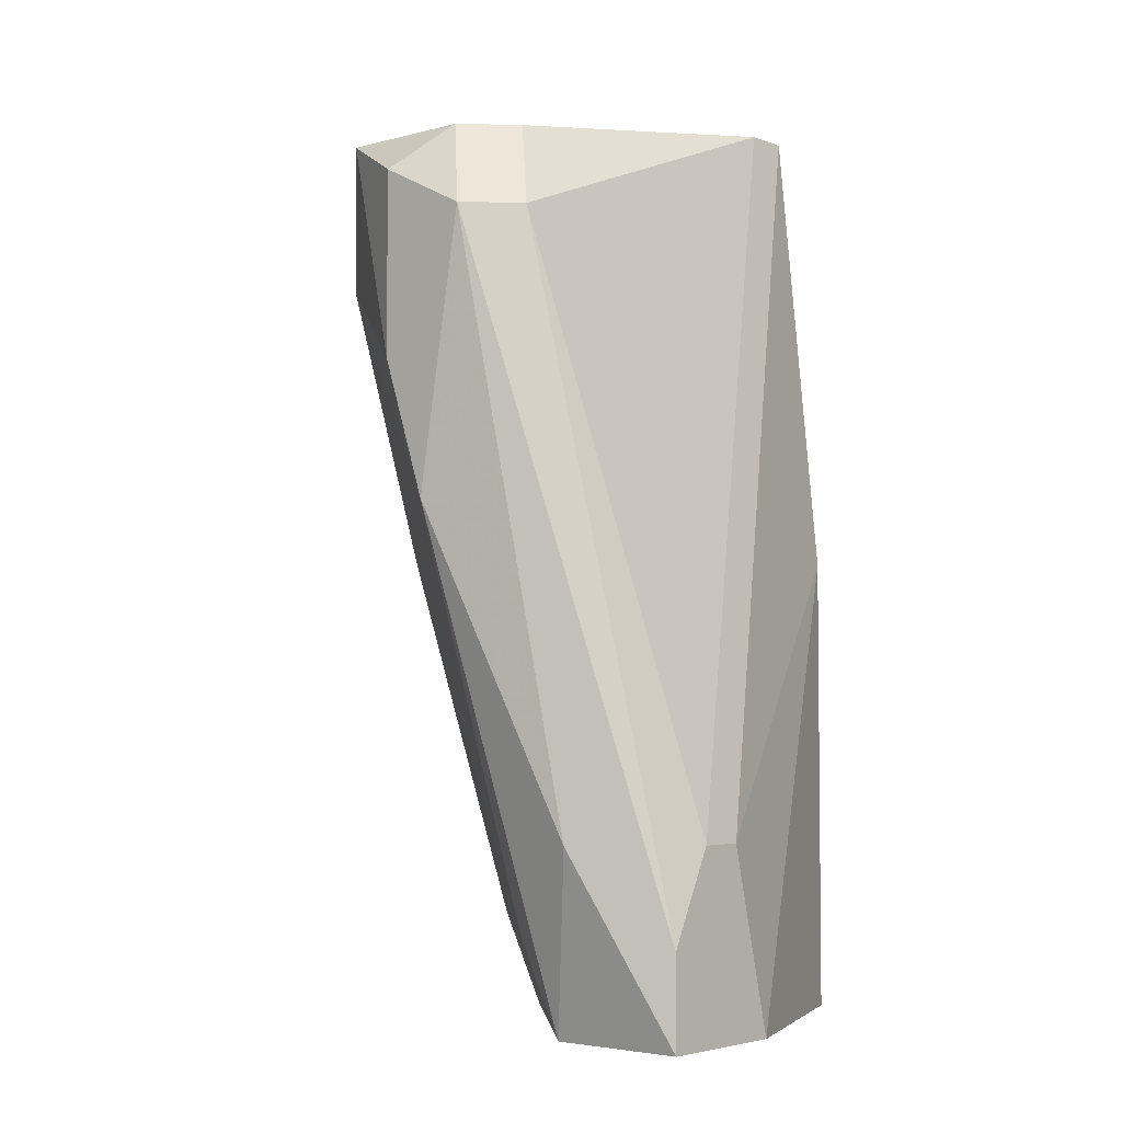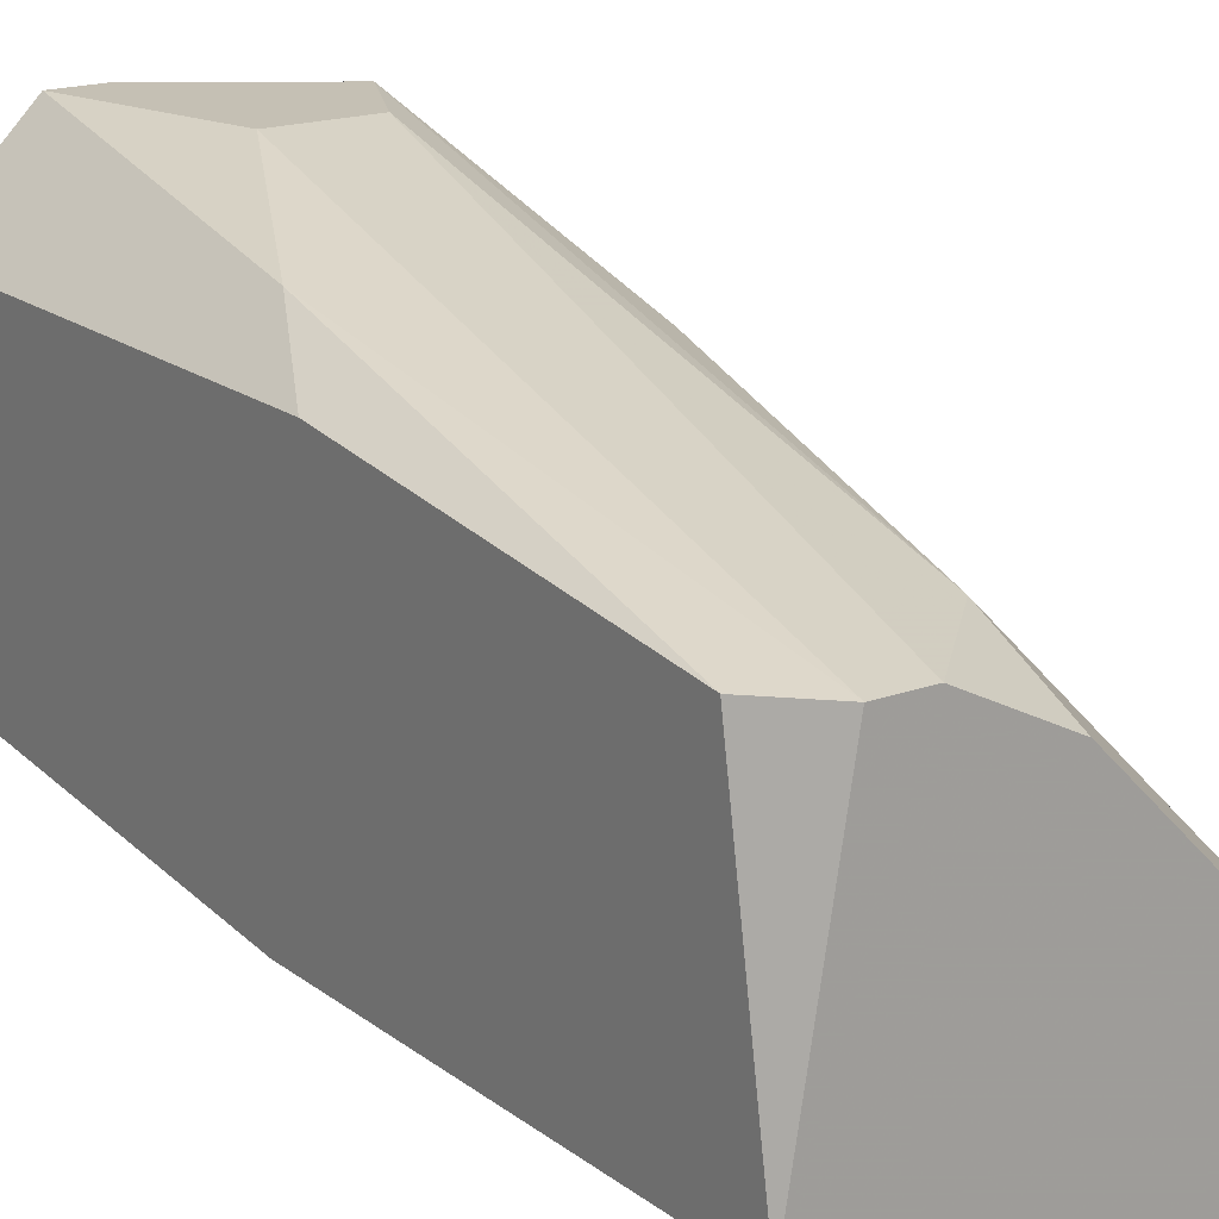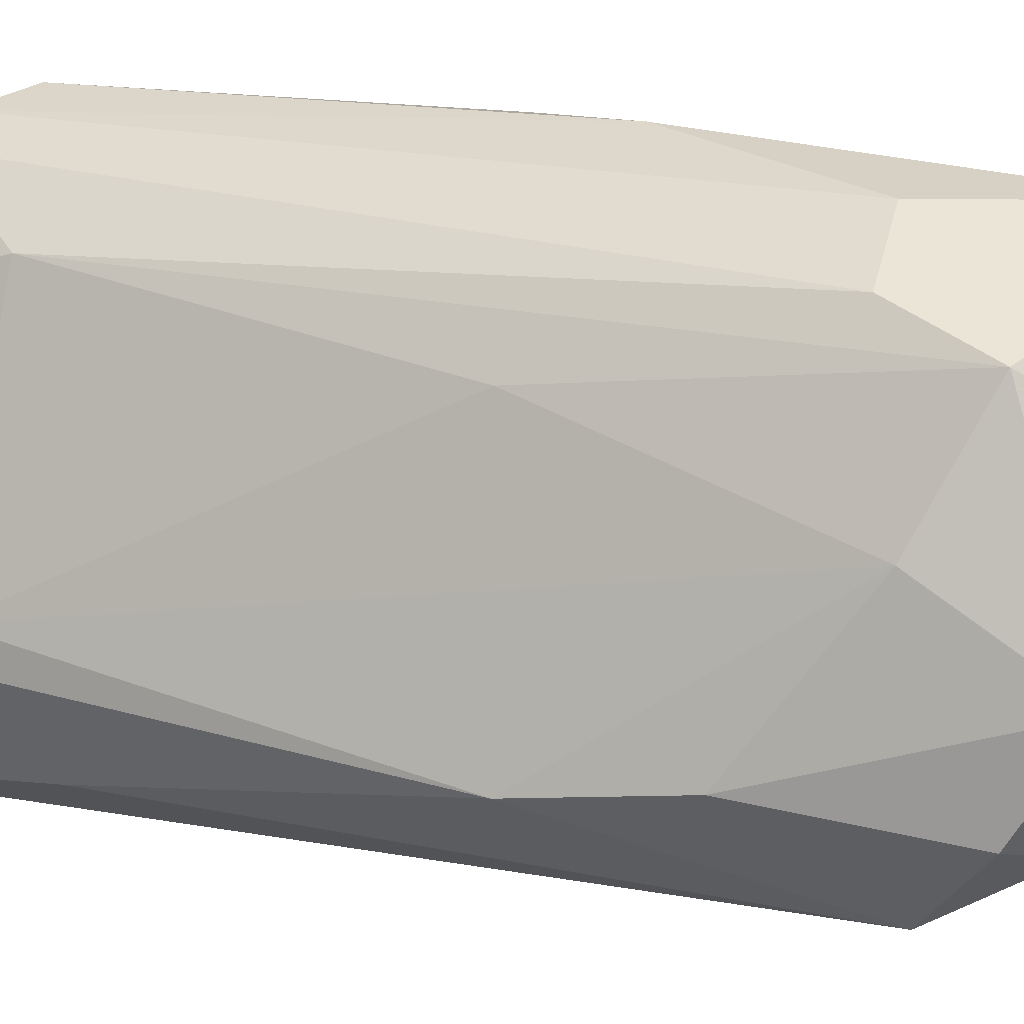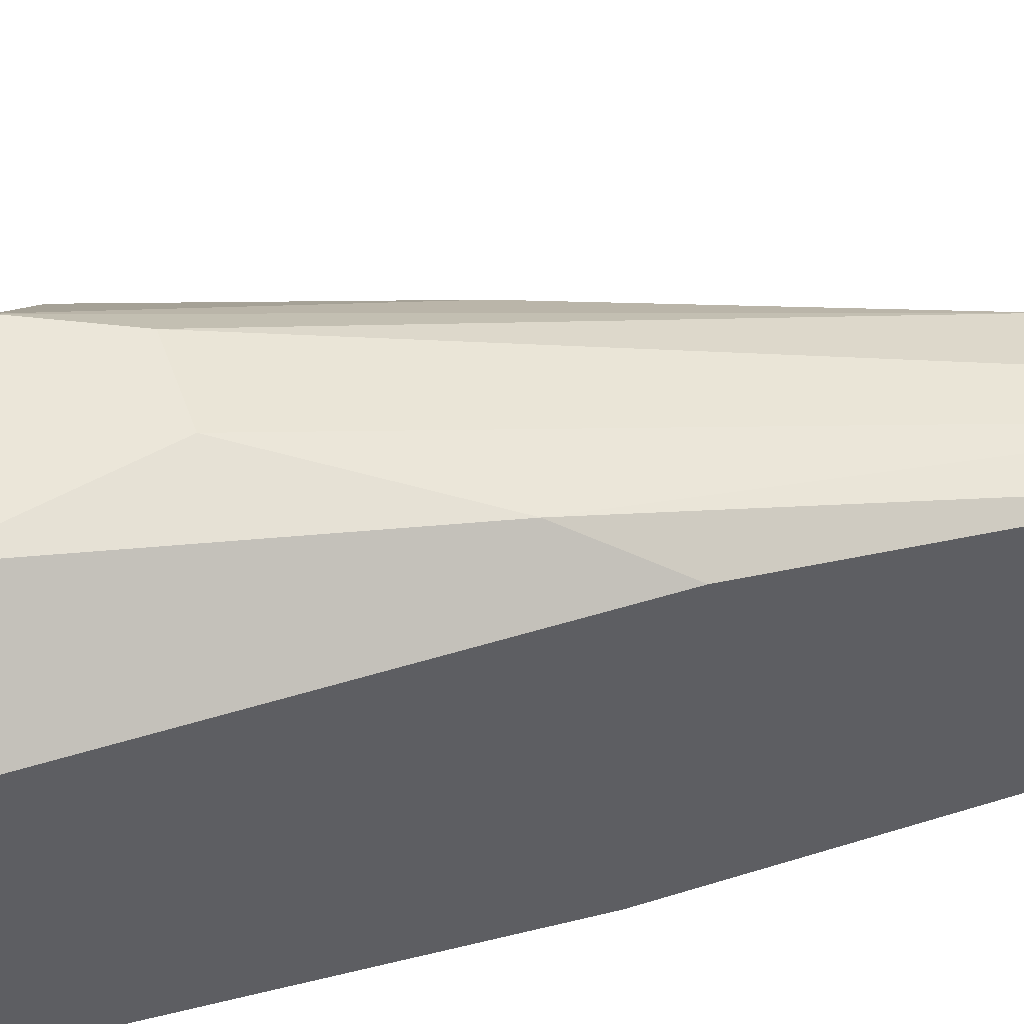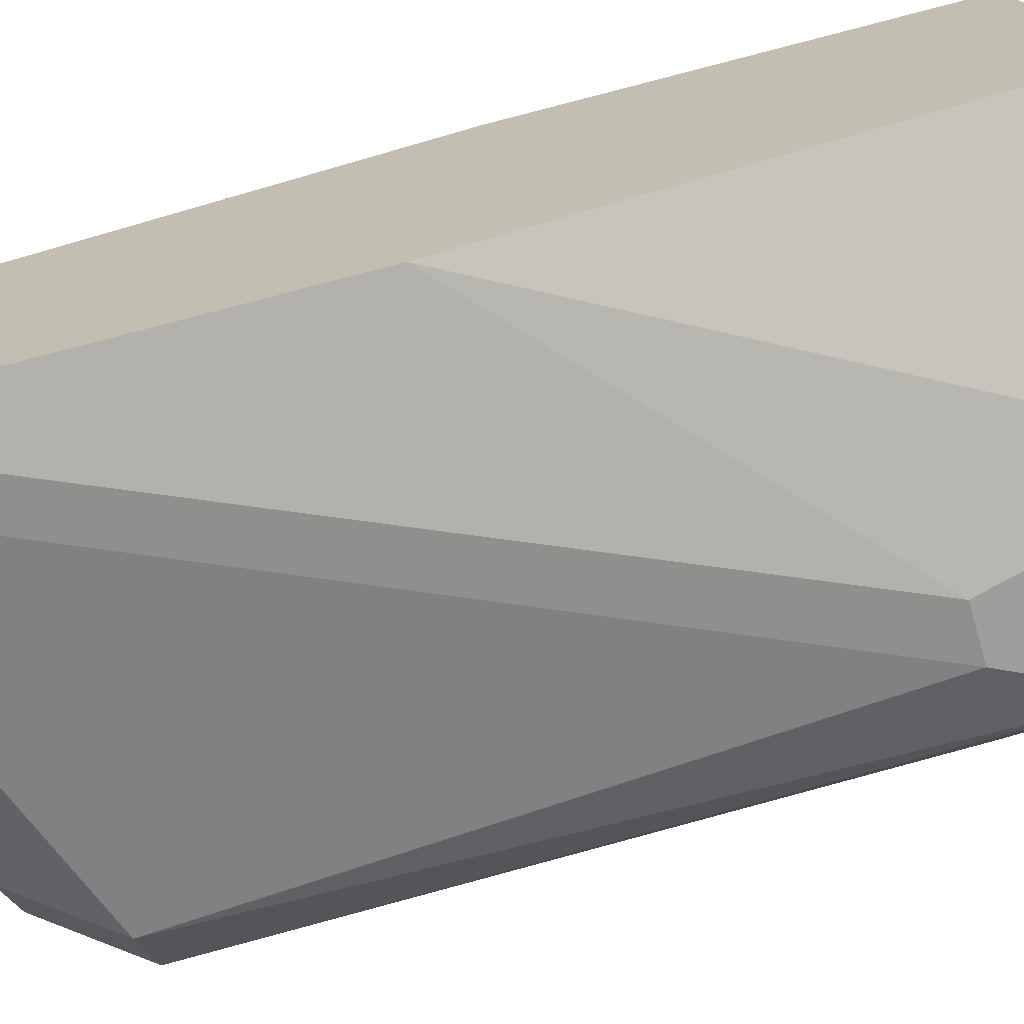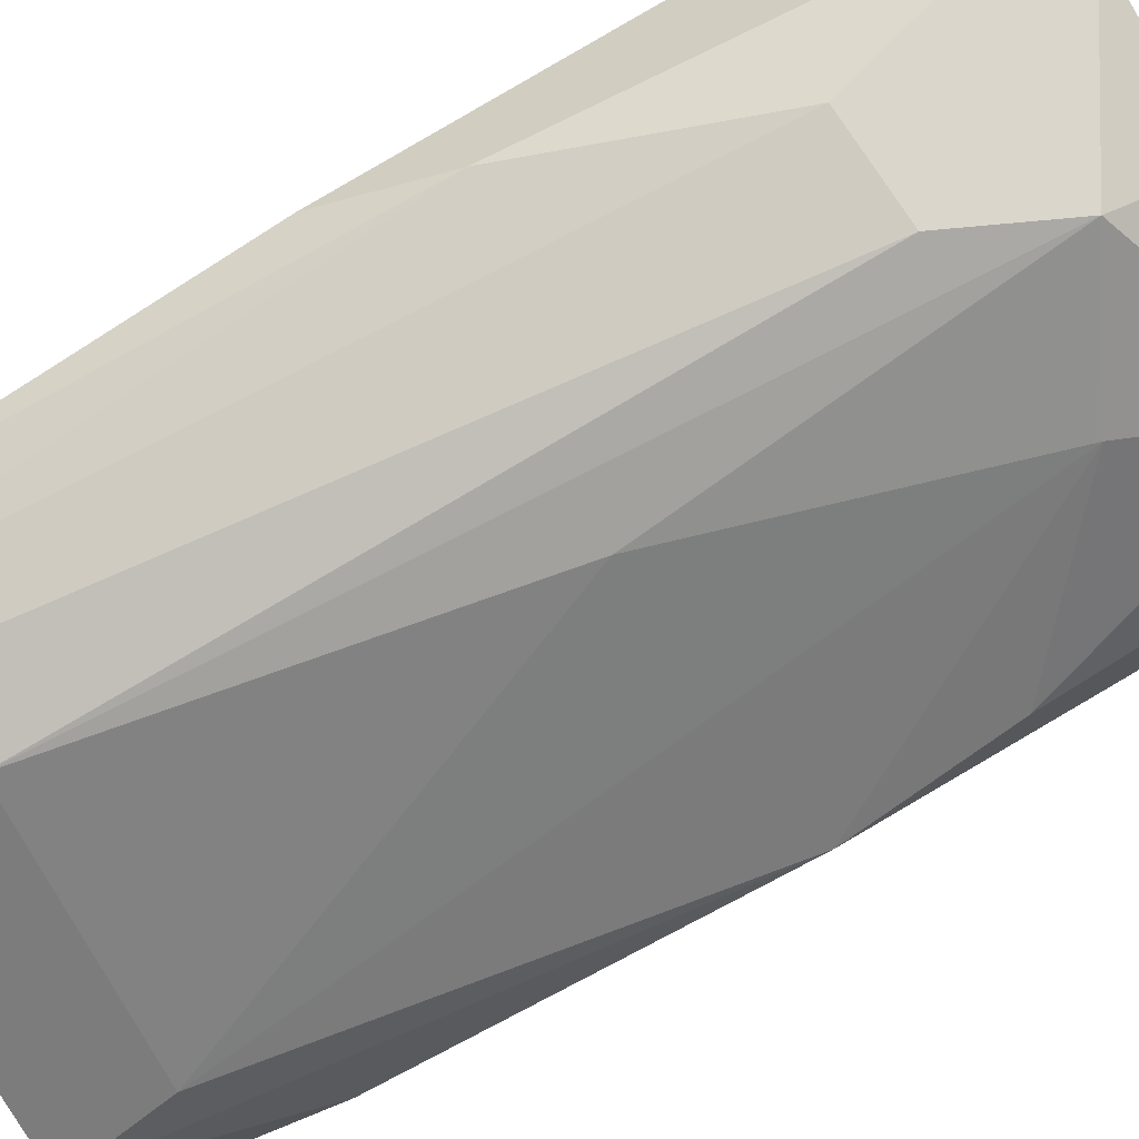
<metadata>
{"format":"obj","ext":"obj","renderer":"f3d","projection":"perspective","resolution":1024,"background":"white","views":[{"elev":-4.0,"azim":130.6,"up":"+Y"},{"elev":18.2,"azim":-35.1,"up":"+Z"},{"elev":45.6,"azim":104.6,"up":"+Z"},{"elev":48.3,"azim":-109.2,"up":"+Z"},{"elev":-70.4,"azim":-73.7,"up":"+Z"},{"elev":73.5,"azim":58.0,"up":"+Z"}]}
</metadata>
<code>
v 0.004393 -0.01117 0.04584
v 0.004393 -0.00847 0.04719
v 0.003042 0.01583 0.04314
v 0.003042 0.01448 0.05124
v 0.003042 0.009077 0.05124
v 0.01249 0.01312 0.04449
v 0.01249 0.007724 0.04449
v 0.01249 0.003673 0.04314
v 0.01249 0.01177 0.04179
v 0.001693 -0.01117 0.04719
v 0.001693 0.01448 0.05124
v 0.01114 -0.005769 0.03909
v 0.01114 0.01448 0.04719
v 0.01114 0.01448 0.04314
v 0.01114 0.01177 0.04045
v 0.009791 0.01043 0.04854
v 0.009791 -0.01117 0.03639
v 0.009791 -0.01117 0.04045
v 0.009791 -0.00847 0.03639
v 0.009791 -0.00847 0.04179
v 0.009791 0.01448 0.04179
v -0.001007 -0.00982 0.04719
v -0.001007 -0.01117 0.03909
v -0.001007 0.002328 0.03909
v -0.001007 0.01583 0.04719
v -0.001007 0.01583 0.04045
v -0.001007 0.01448 0.04854
v -0.001007 0.00098 0.04854
v 0.00844 -0.005769 0.03639
v 0.007091 0.002328 0.04854
v 0.007091 -0.005769 0.03639
v 0.007091 0.01448 0.04989
v 0.007091 0.01177 0.05124
v 0.005742 -0.01117 0.03639
v 0.005742 0.009077 0.05124
v 0.000343 -0.01117 0.04719
v 0.000343 0.01583 0.04045
v 0.000343 0.003673 0.04989
f 18 2 1
f 26 23 28
f 10 23 18
f 4 11 33
f 18 23 34
f 11 4 25
f 26 28 25
f 28 23 22
f 15 19 29
f 19 34 29
f 33 11 5
f 23 26 24
f 34 23 24
f 19 15 9
f 6 8 9
f 15 21 9
f 13 33 16
f 34 19 17
f 18 34 17
f 19 9 17
f 26 25 3
f 25 13 3
f 18 8 20
f 2 18 20
f 8 16 20
f 26 29 31
f 29 34 31
f 24 26 31
f 34 24 31
f 11 25 27
f 25 28 27
f 10 2 35
f 2 33 35
f 33 5 35
f 5 10 35
f 8 18 12
f 9 8 12
f 18 17 12
f 17 9 12
f 28 22 38
f 5 11 38
f 11 27 38
f 27 28 38
f 15 29 37
f 29 26 37
f 21 15 37
f 26 3 37
f 3 21 37
f 33 2 30
f 16 33 30
f 2 20 30
f 20 16 30
f 23 10 36
f 22 23 36
f 10 5 36
f 38 22 36
f 5 38 36
f 4 33 32
f 25 4 32
f 33 13 32
f 13 25 32
f 8 6 7
f 6 13 7
f 13 16 7
f 16 8 7
f 13 6 14
f 6 9 14
f 9 21 14
f 3 13 14
f 21 3 14
f 10 18 1
f 2 10 1

</code>
